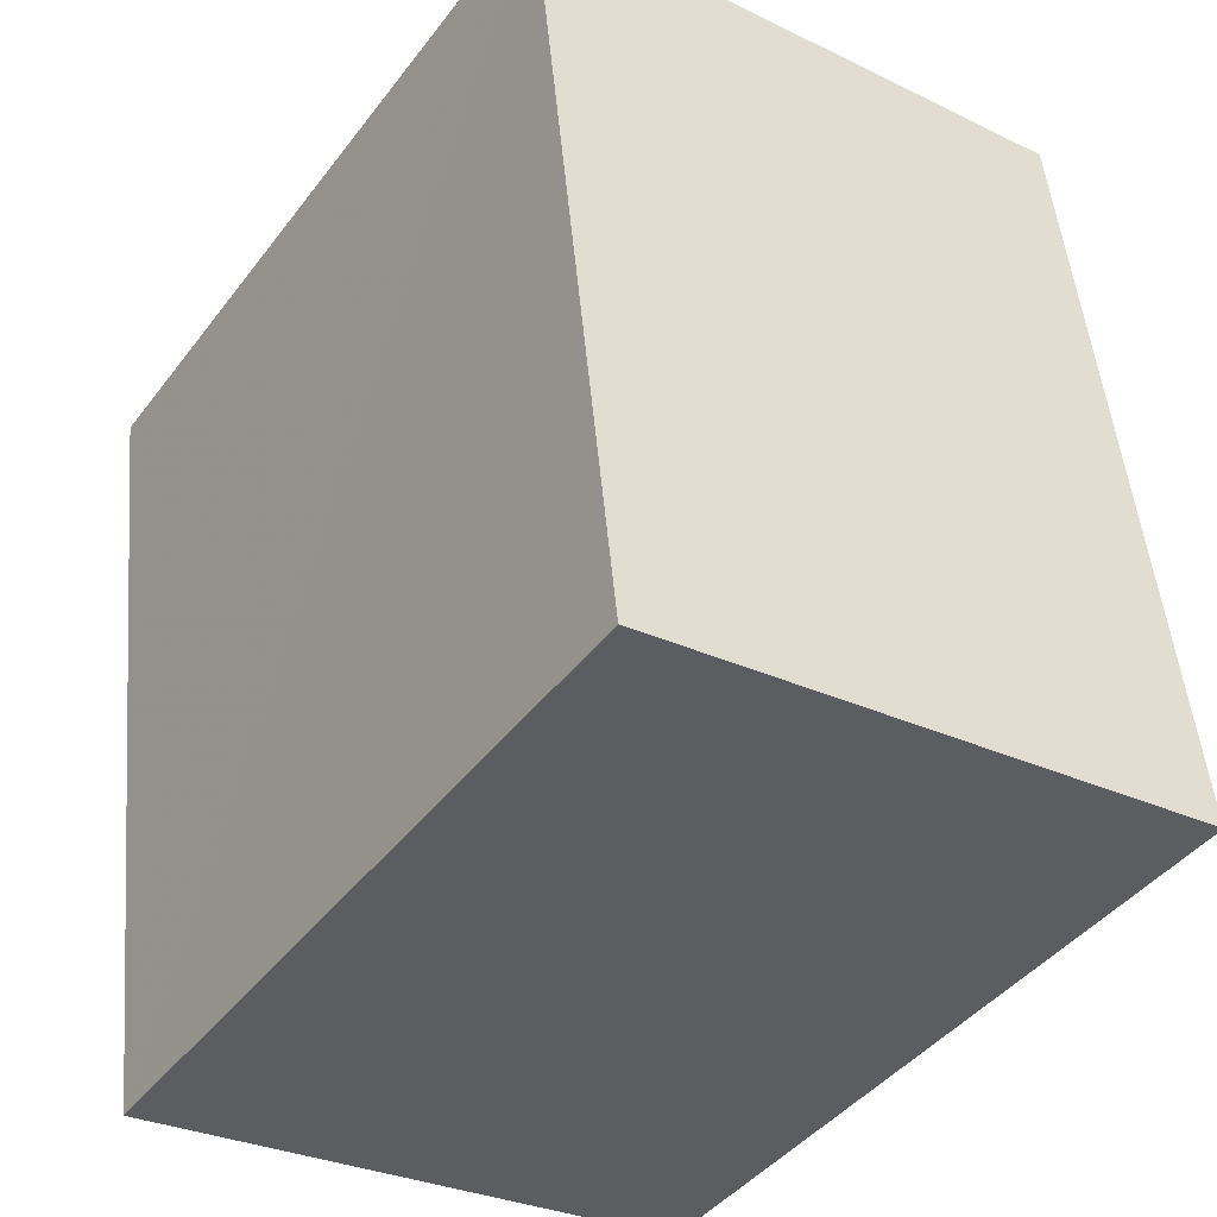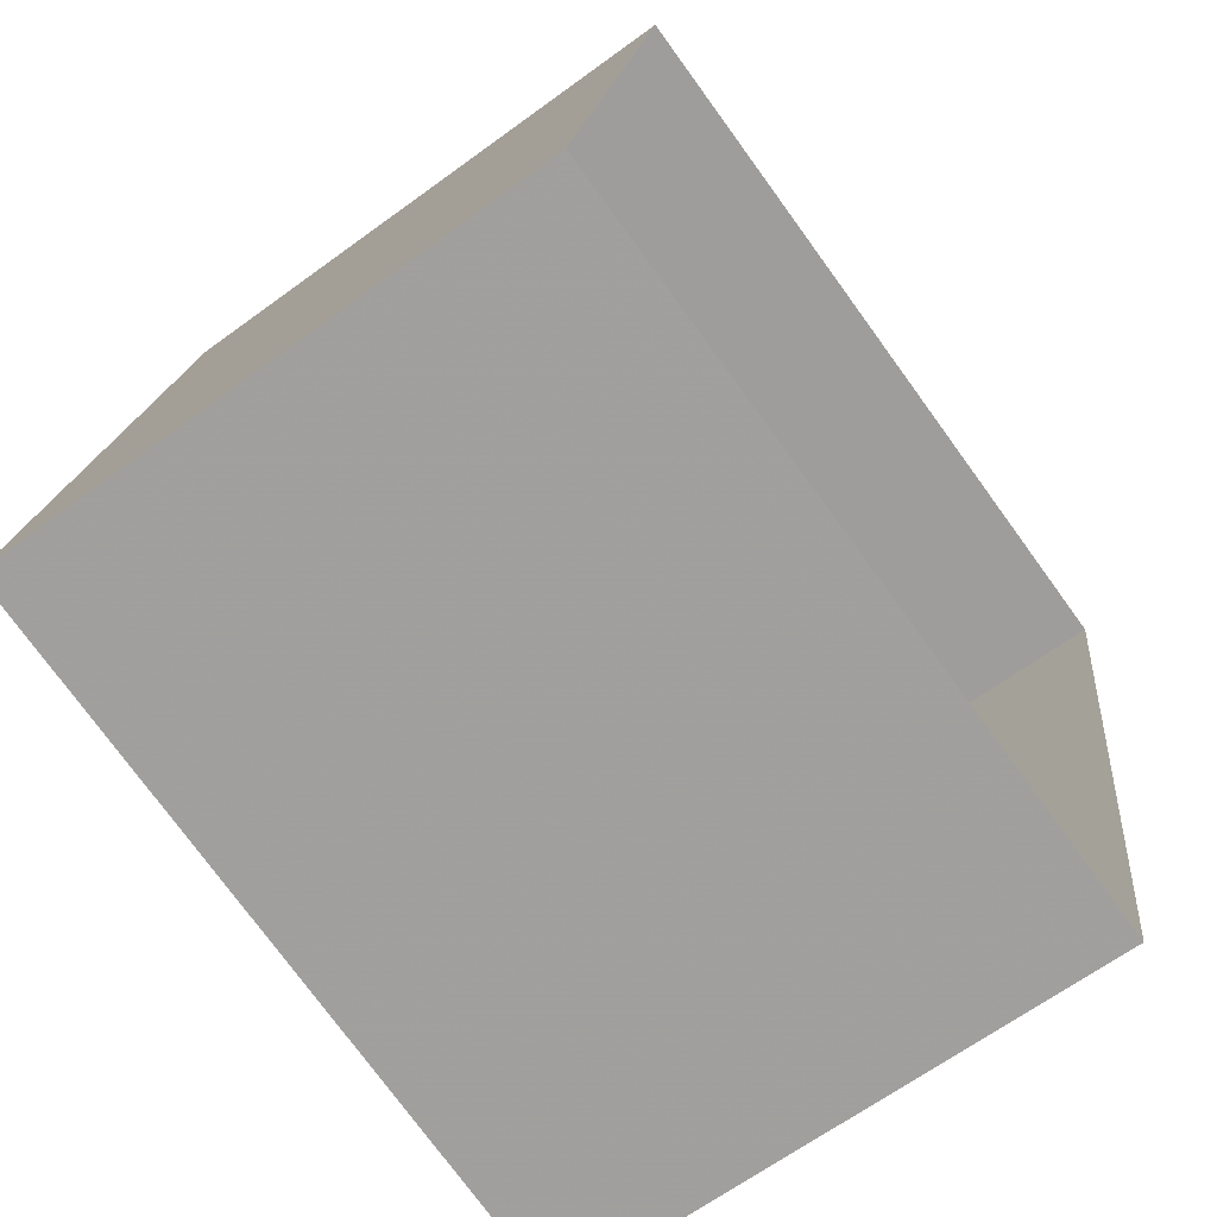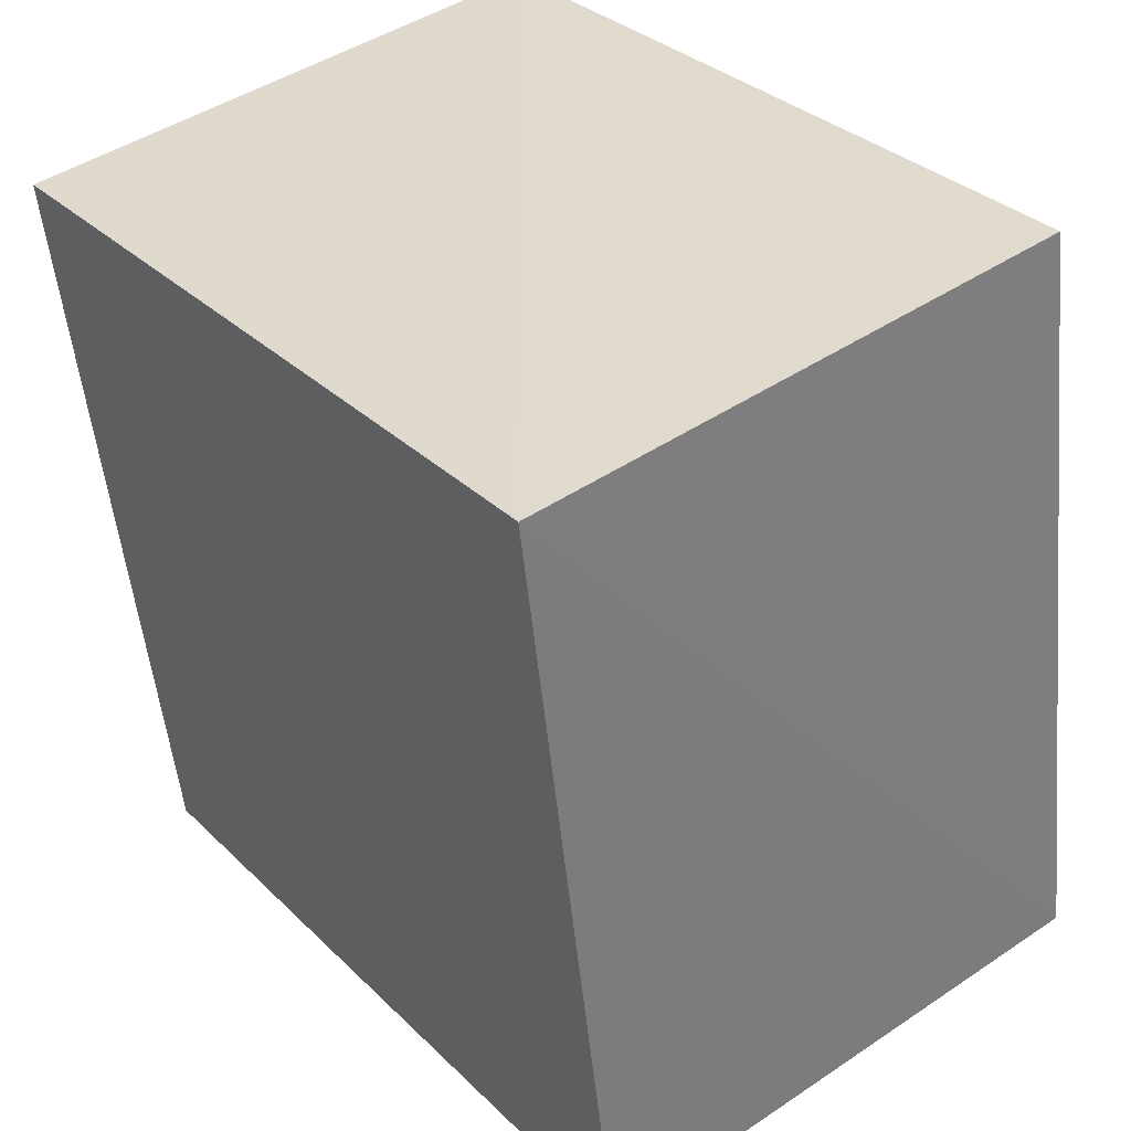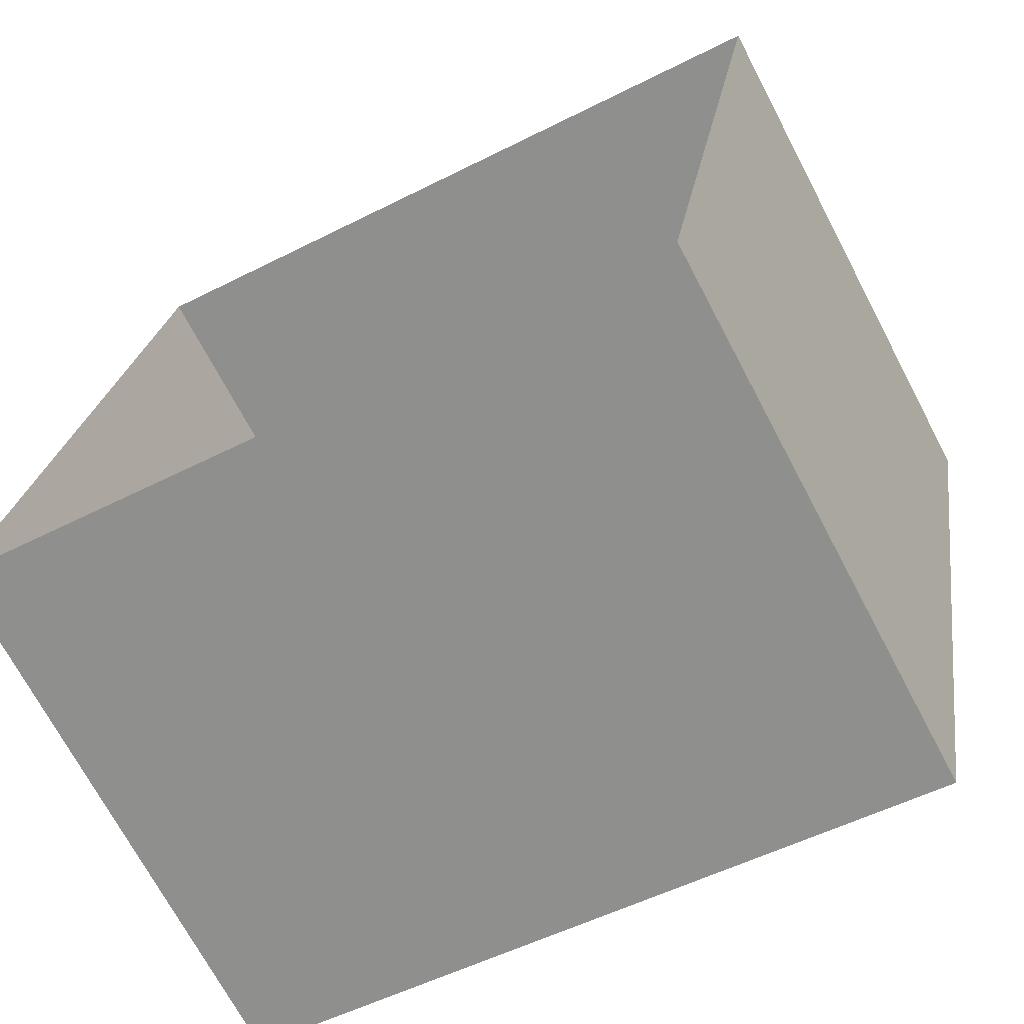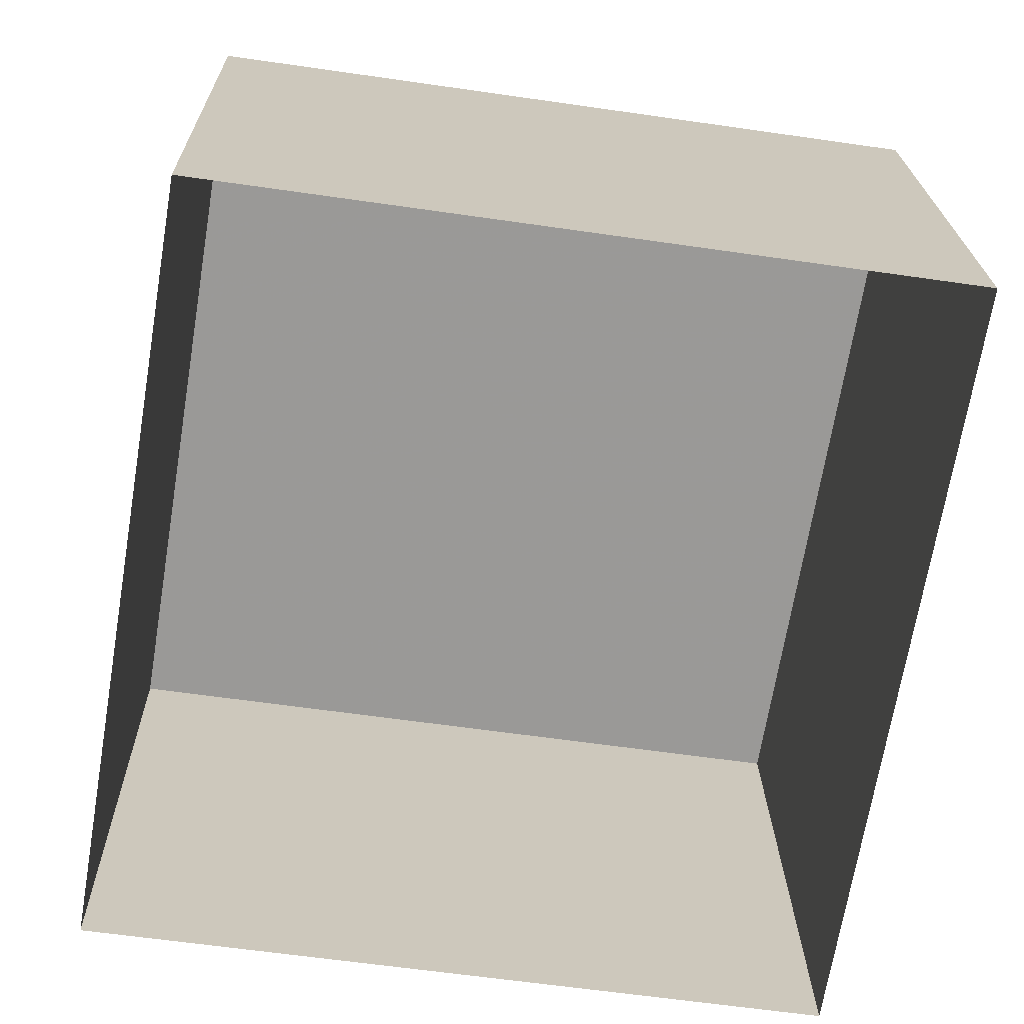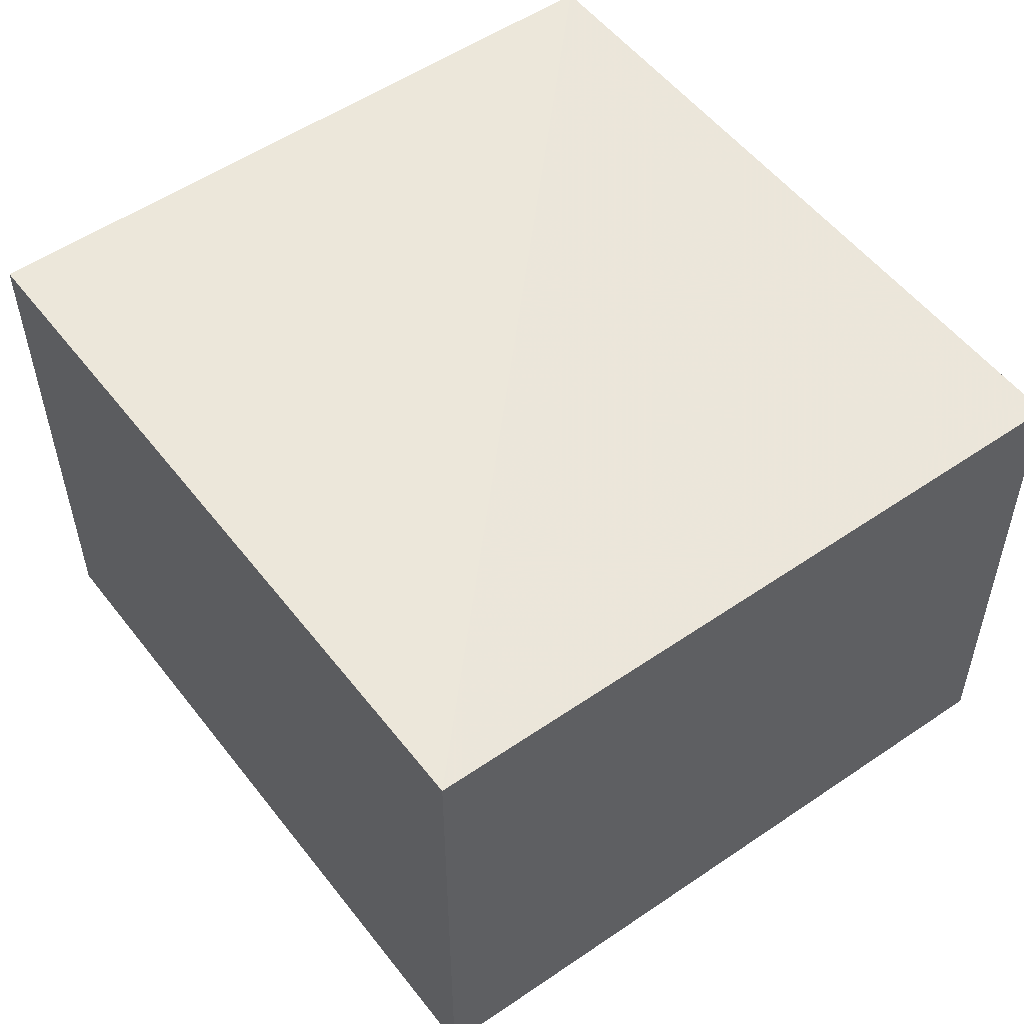
<metadata>
{"format":"obj","ext":"obj","renderer":"f3d","projection":"perspective","resolution":1024,"background":"white","views":[{"elev":-31.1,"azim":55.9,"up":"+Y"},{"elev":-65.0,"azim":126.5,"up":"+Y"},{"elev":44.3,"azim":51.8,"up":"+Y"},{"elev":-70.8,"azim":-152.1,"up":"+Y"},{"elev":20.6,"azim":179.0,"up":"+Y"},{"elev":54.1,"azim":-27.4,"up":"+Z"}]}
</metadata>
<code>
v 1.246e+05 7.859e+05 15.69
v 1.246e+05 7.859e+05 15.69
v 1.247e+05 7.859e+05 15.69
v 1.247e+05 7.859e+05 15.69
v 1.246e+05 7.859e+05 18.43
v 1.247e+05 7.859e+05 18.43
v 1.247e+05 7.859e+05 18.43
v 1.246e+05 7.859e+05 18.43
f 1 2 3
f 4 1 3
f 5 6 7
f 8 5 7
f 7 4 3
f 7 6 4
f 6 1 4
f 6 5 1
f 8 2 1
f 5 8 1
f 7 3 2
f 8 7 2

</code>
